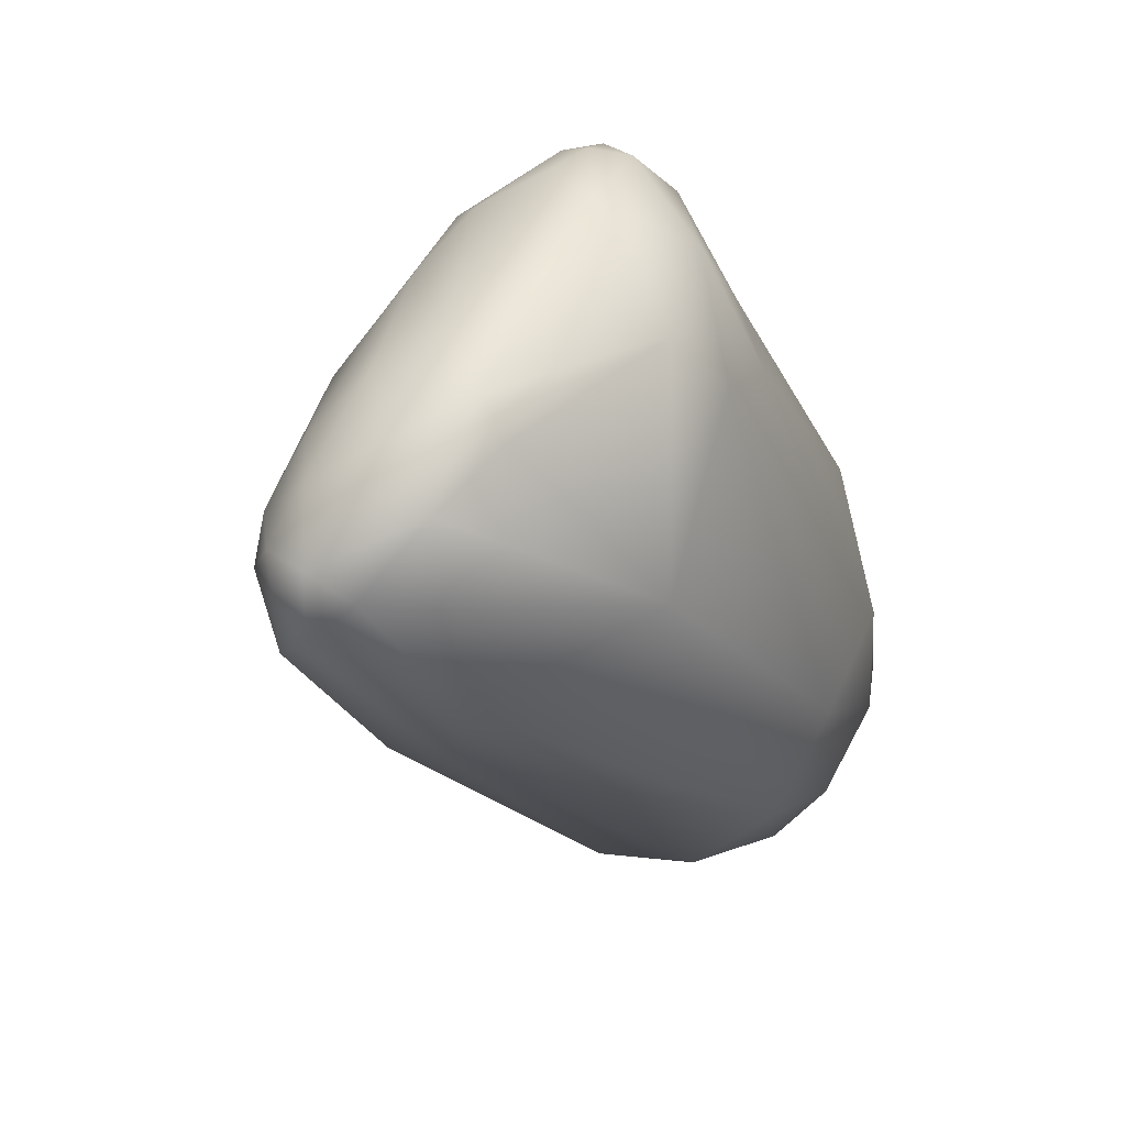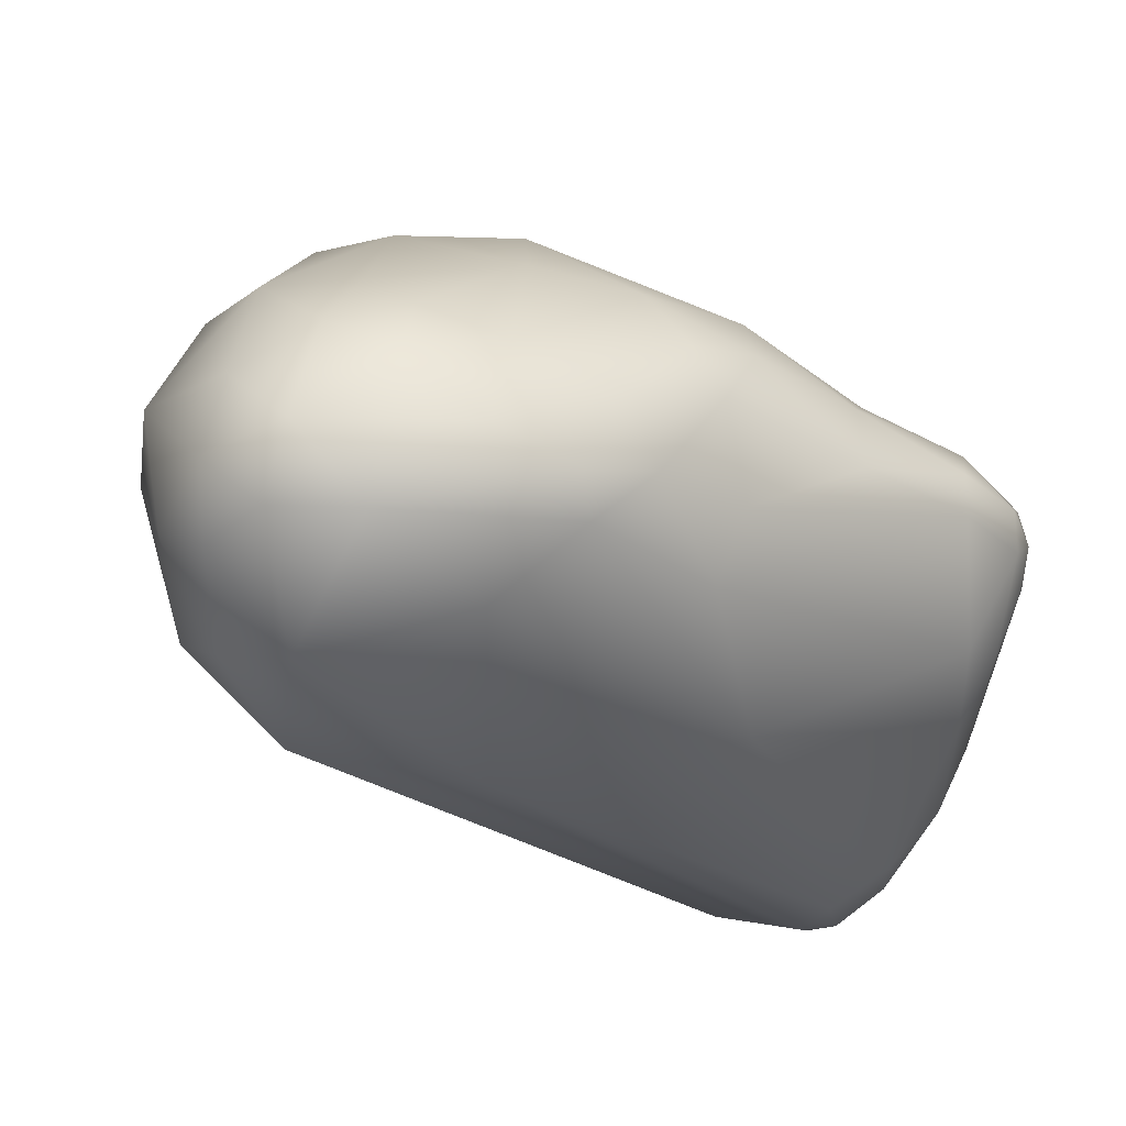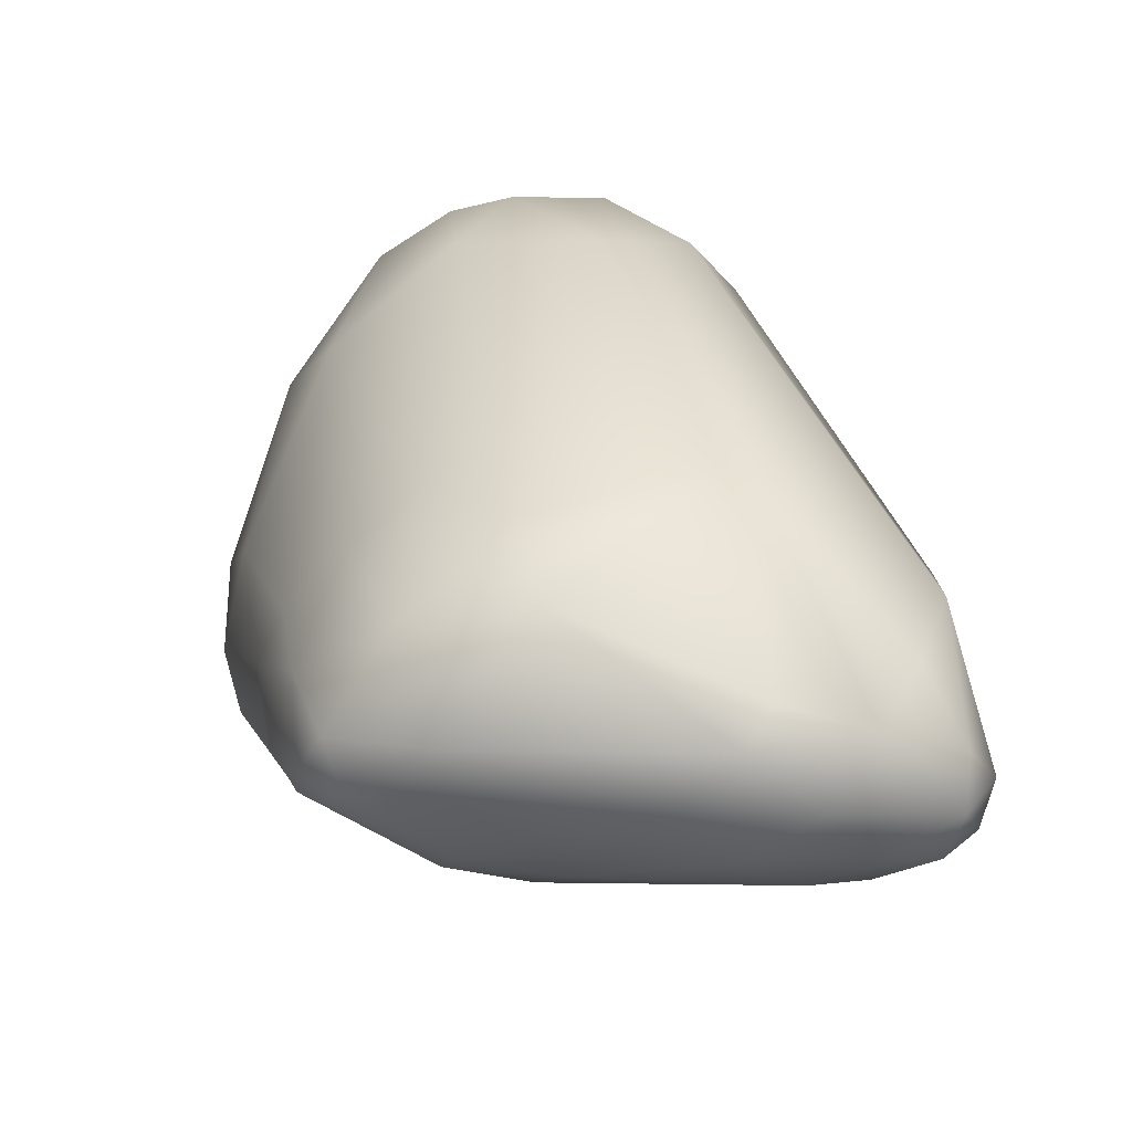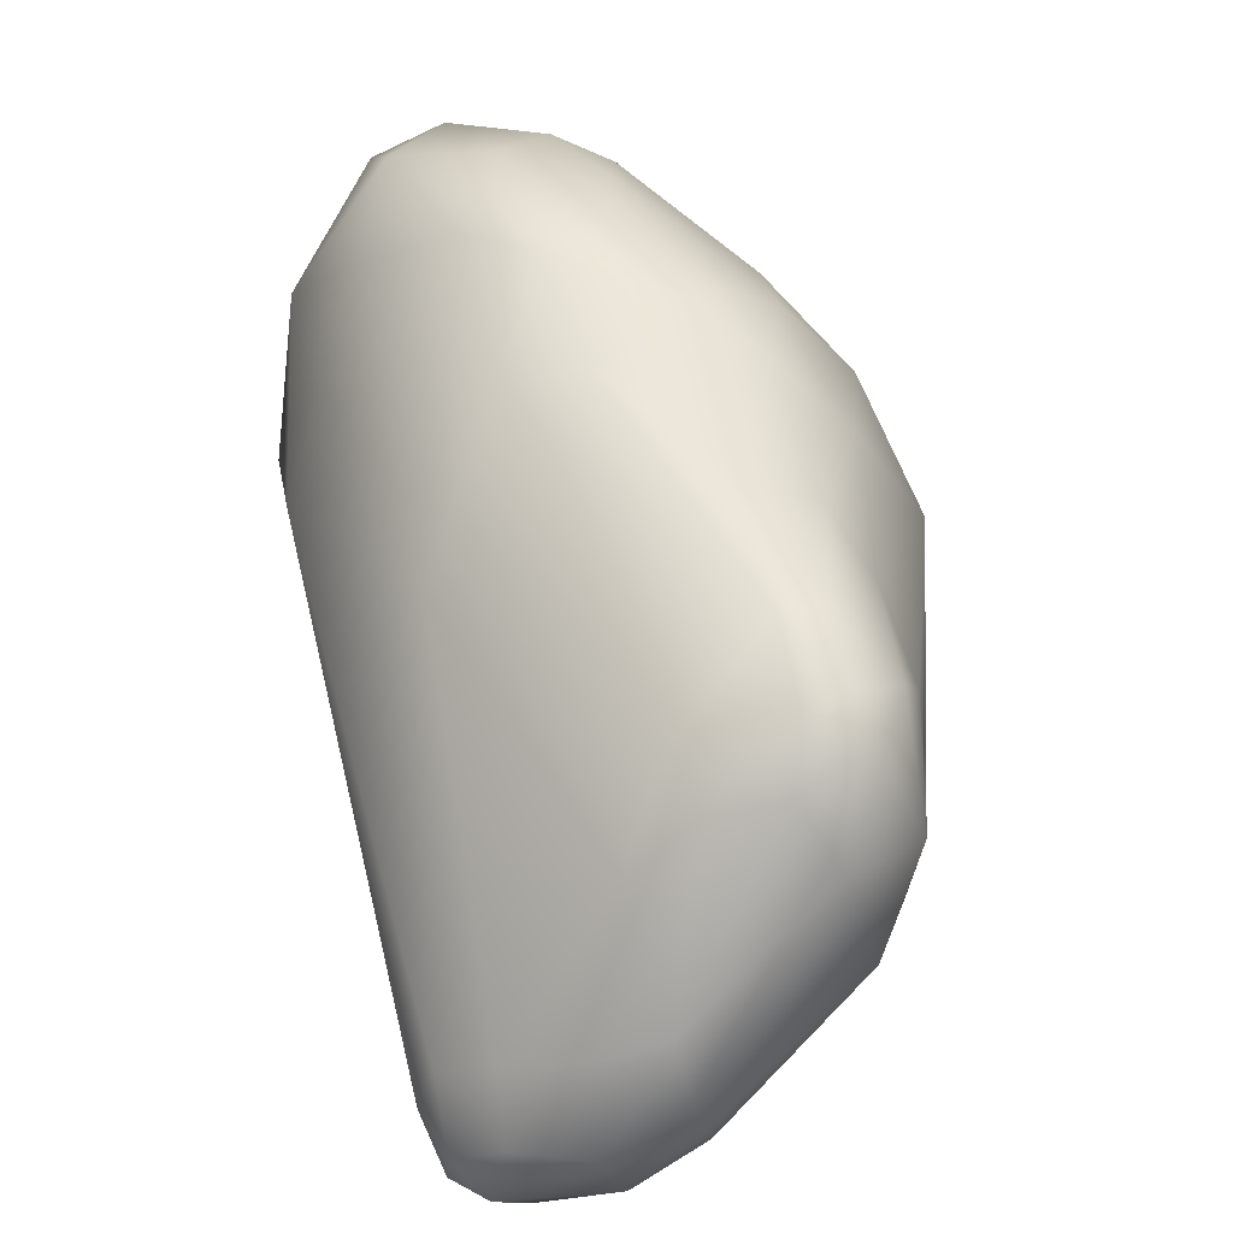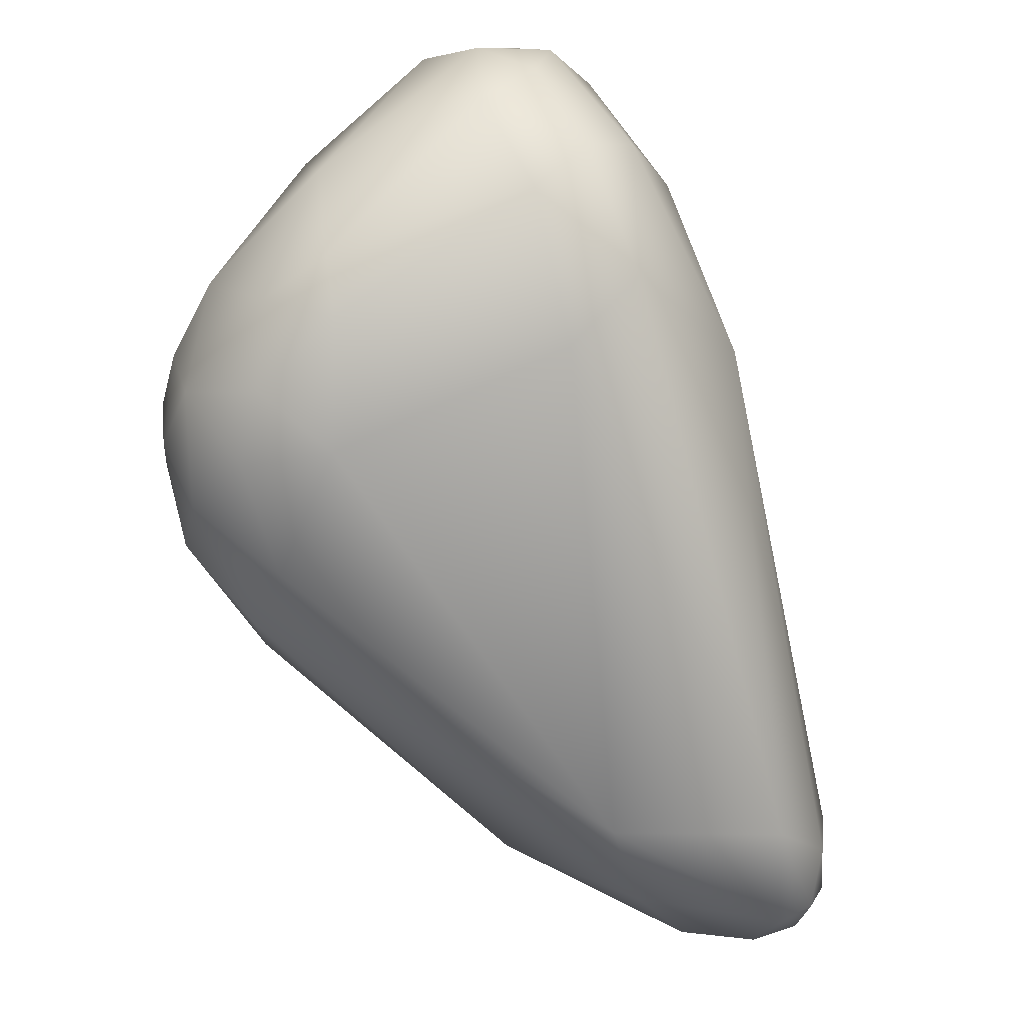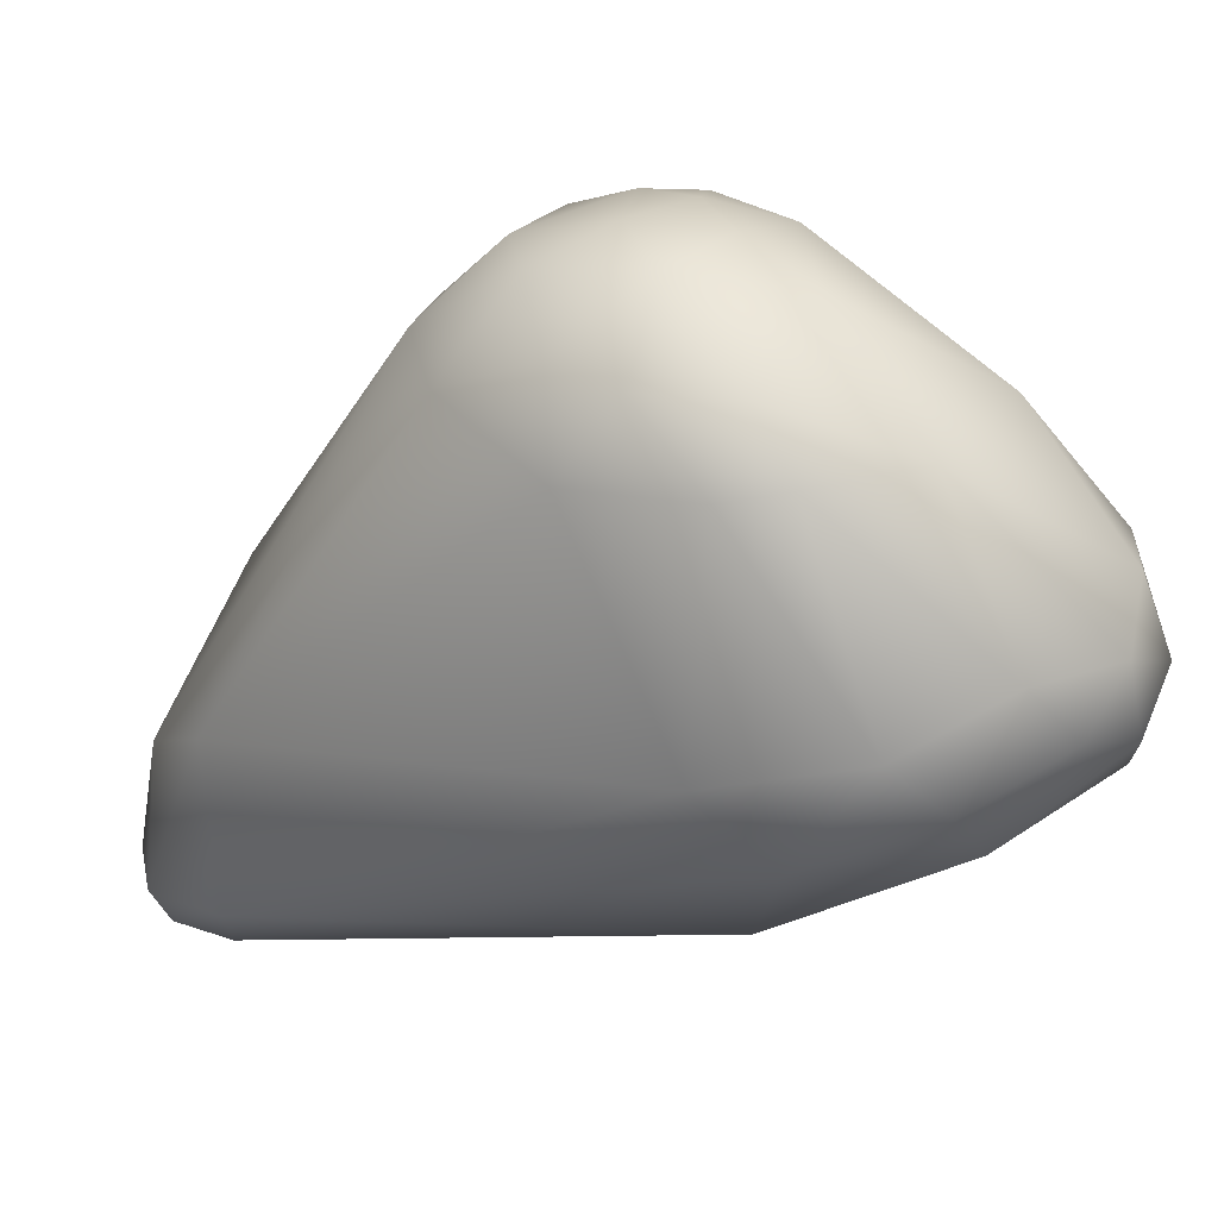
<metadata>
{"format":"obj","ext":"obj","renderer":"f3d","projection":"perspective","resolution":1024,"background":"white","views":[{"elev":-53.8,"azim":41.9,"up":"+Z"},{"elev":61.6,"azim":-48.8,"up":"+Z"},{"elev":-26.9,"azim":125.7,"up":"+Y"},{"elev":12.6,"azim":23.2,"up":"+Z"},{"elev":-21.6,"azim":-113.9,"up":"+Z"},{"elev":38.9,"azim":-92.7,"up":"+Y"}]}
</metadata>
<code>
v 16.79 -75.29 1537
v 17.99 -76.63 1538
v 17.92 -75.86 1538
v 18.32 -76.62 1539
v 16.98 -77.33 1537
v 17.03 -77.67 1537
v 16.37 -77.44 1536
v 16.4 -77.95 1537
v 16.01 -76.81 1536
v 15.58 -77.38 1536
v 16.93 -77.95 1538
v 15.43 -77.76 1536
v 15.69 -78.07 1537
v 16.34 -78.11 1537
v 15.05 -77.36 1536
v 15.05 -77.72 1536
v 15.18 -77.93 1536
v 15.64 -78.09 1537
v 18.02 -77.48 1539
v 18.19 -77.25 1540
v 17.97 -77.54 1540
v 17.72 -77.69 1539
v 16.31 -72.55 1539
v 16.83 -72.44 1540
v 15.35 -76.01 1536
v 14.7 -75.45 1537
v 17.94 -75.66 1540
v 17.64 -75.79 1541
v 17.22 -73.29 1541
v 17.13 -74.81 1541
v 17.89 -75.3 1539
v 14.83 -77.75 1537
v 15.04 -77.9 1537
v 14.41 -77.06 1537
v 17.29 -75.94 1541
v 18.13 -76.62 1540
v 17.95 -77.31 1540
v 17.71 -77.56 1540
v 17.11 -77.88 1539
v 16.78 -77.77 1540
v 17.67 -76.9 1541
v 17.37 -77.16 1541
v 16.76 -76.44 1541
v 16.56 -77.98 1539
v 15.26 -72.1 1538
v 14.35 -72.02 1538
v 14.72 -71.3 1539
v 13.88 -71.48 1539
v 16.16 -71.66 1540
v 15.45 -71.46 1539
v 16.24 -71.61 1540
v 16.46 -71.97 1541
v 15.81 -71.33 1540
v 15.82 -71.37 1541
v 14.98 -71.07 1540
v 15.37 -71.14 1540
v 15.68 -72.12 1542
v 15.4 -71.39 1541
v 14.26 -71.04 1540
v 14.77 -71.06 1541
v 13.31 -72.12 1539
v 16.48 -72.91 1542
v 16.34 -74.33 1542
v 15.85 -73.48 1542
v 16.62 -75.31 1542
v 16.11 -75.03 1543
v 15.96 -75.52 1542
v 15.24 -75.13 1543
v 15.49 -76.16 1542
v 14.87 -76.37 1542
v 14.92 -75.69 1543
v 14.59 -77.05 1540
v 14.23 -71.21 1541
v 13.44 -71.46 1540
v 13.26 -71.41 1541
v 12.82 -71.92 1540
v 12.79 -71.82 1541
v 13.03 -71.8 1542
v 12.19 -73.86 1540
v 14.84 -74.25 1543
v 14.64 -72.87 1543
v 14.58 -73.48 1543
v 14.21 -72.07 1543
v 14.14 -73.8 1544
v 13.95 -73.1 1543
v 13.16 -72.84 1543
v 12.07 -74.44 1542
v 11.82 -73.36 1541
v 11.8 -73.85 1542
v 13 -74.47 1543
v 12.12 -72.98 1542
v 12.55 -73.13 1543
v 12.15 -73.52 1543
v 13.08 -73.59 1544
v 12.52 -73.84 1543
v 12.75 -75.8 1541
v 11.87 -74.38 1541
v 14.39 -75.36 1543
v 14.2 -75.62 1543
v 14.11 -74.7 1543
v 13.24 -75.41 1543
g grp1
f 25 1 9
f 1 25 45
f 3 2 1
f 2 5 1
f 2 19 6
f 4 3 31
f 2 3 4
f 19 2 4
f 19 11 6
f 31 27 4
f 19 22 11
f 36 4 27
f 5 2 6
f 5 6 7
f 6 8 7
f 1 7 9
f 1 5 7
f 13 12 8
f 12 7 8
f 8 6 11
f 11 14 8
f 9 10 25
f 9 7 10
f 10 7 12
f 12 13 17
f 8 14 13
f 25 10 15
f 12 15 10
f 15 12 16
f 12 17 16
f 33 17 13
f 13 18 33
f 14 18 13
f 11 44 14
f 14 44 18
f 26 25 15
f 34 26 15
f 16 34 15
f 32 16 17
f 32 17 33
f 33 18 72
f 19 4 20
f 22 39 11
f 39 44 11
f 20 21 19
f 37 21 20
f 21 22 19
f 4 36 20
f 36 37 20
f 37 38 21
f 21 38 22
f 38 39 22
f 24 31 3
f 24 29 31
f 23 3 1
f 23 24 3
f 23 49 24
f 45 23 1
f 45 25 26
f 46 45 26
f 27 28 36
f 27 31 29
f 27 29 28
f 29 30 28
f 30 35 28
f 32 34 16
f 96 32 33
f 18 44 72
f 96 33 72
f 34 32 96
f 65 43 35
f 44 39 40
f 40 72 44
f 41 37 36
f 42 38 37
f 42 40 38
f 38 40 39
f 35 41 36
f 42 37 41
f 36 28 35
f 43 41 35
f 42 41 43
f 42 70 40
f 72 40 70
f 43 69 42
f 69 70 42
f 55 47 59
f 45 47 50
f 47 45 46
f 47 46 48
f 59 47 48
f 23 50 49
f 49 51 24
f 29 24 52
f 51 52 24
f 50 53 49
f 51 53 54
f 49 53 51
f 54 52 51
f 50 55 53
f 55 50 47
f 53 56 54
f 53 55 56
f 56 58 54
f 58 52 54
f 57 62 52
f 55 60 56
f 55 59 60
f 60 58 56
f 57 52 58
f 83 57 58
f 59 73 60
f 73 58 60
f 23 45 50
f 46 26 61
f 48 46 61
f 59 48 74
f 48 61 74
f 76 74 61
f 26 79 61
f 29 52 62
f 35 30 65
f 62 30 29
f 63 30 62
f 63 65 30
f 66 65 63
f 64 63 62
f 57 64 62
f 80 66 63
f 81 64 57
f 80 63 64
f 96 72 101
f 66 67 65
f 68 67 66
f 67 68 71
f 80 68 66
f 67 43 65
f 67 69 43
f 67 71 69
f 71 70 69
f 68 98 71
f 98 99 71
f 71 99 70
f 99 72 70
f 83 58 73
f 78 83 73
f 59 74 75
f 76 75 74
f 59 75 73
f 73 75 78
f 75 76 77
f 61 79 76
f 75 77 78
f 77 76 88
f 88 76 79
f 91 77 88
f 91 78 77
f 57 83 81
f 64 81 82
f 80 64 82
f 80 82 84
f 100 80 84
f 85 81 83
f 82 81 85
f 85 84 82
f 94 100 84
f 86 83 78
f 86 85 83
f 94 84 85
f 85 86 94
f 87 96 101
f 90 98 100
f 90 100 94
f 87 89 97
f 89 91 88
f 88 97 89
f 79 97 88
f 90 94 95
f 87 90 95
f 101 90 87
f 78 92 86
f 78 91 92
f 91 93 92
f 91 89 93
f 89 87 93
f 93 95 92
f 93 87 95
f 92 94 86
f 92 95 94
f 26 34 79
f 97 34 96
f 96 87 97
f 79 34 97
f 80 100 68
f 100 98 68
f 72 99 101
f 99 98 90
f 90 101 99

</code>
